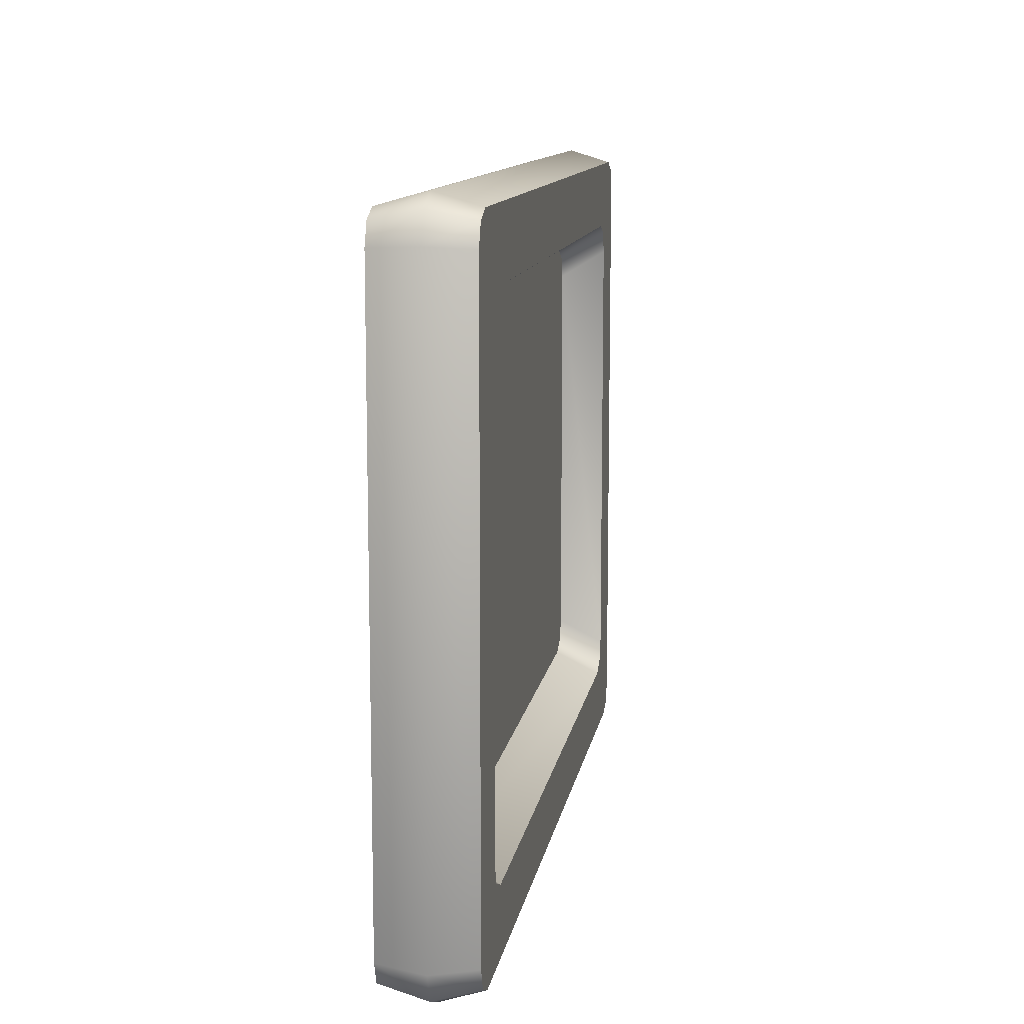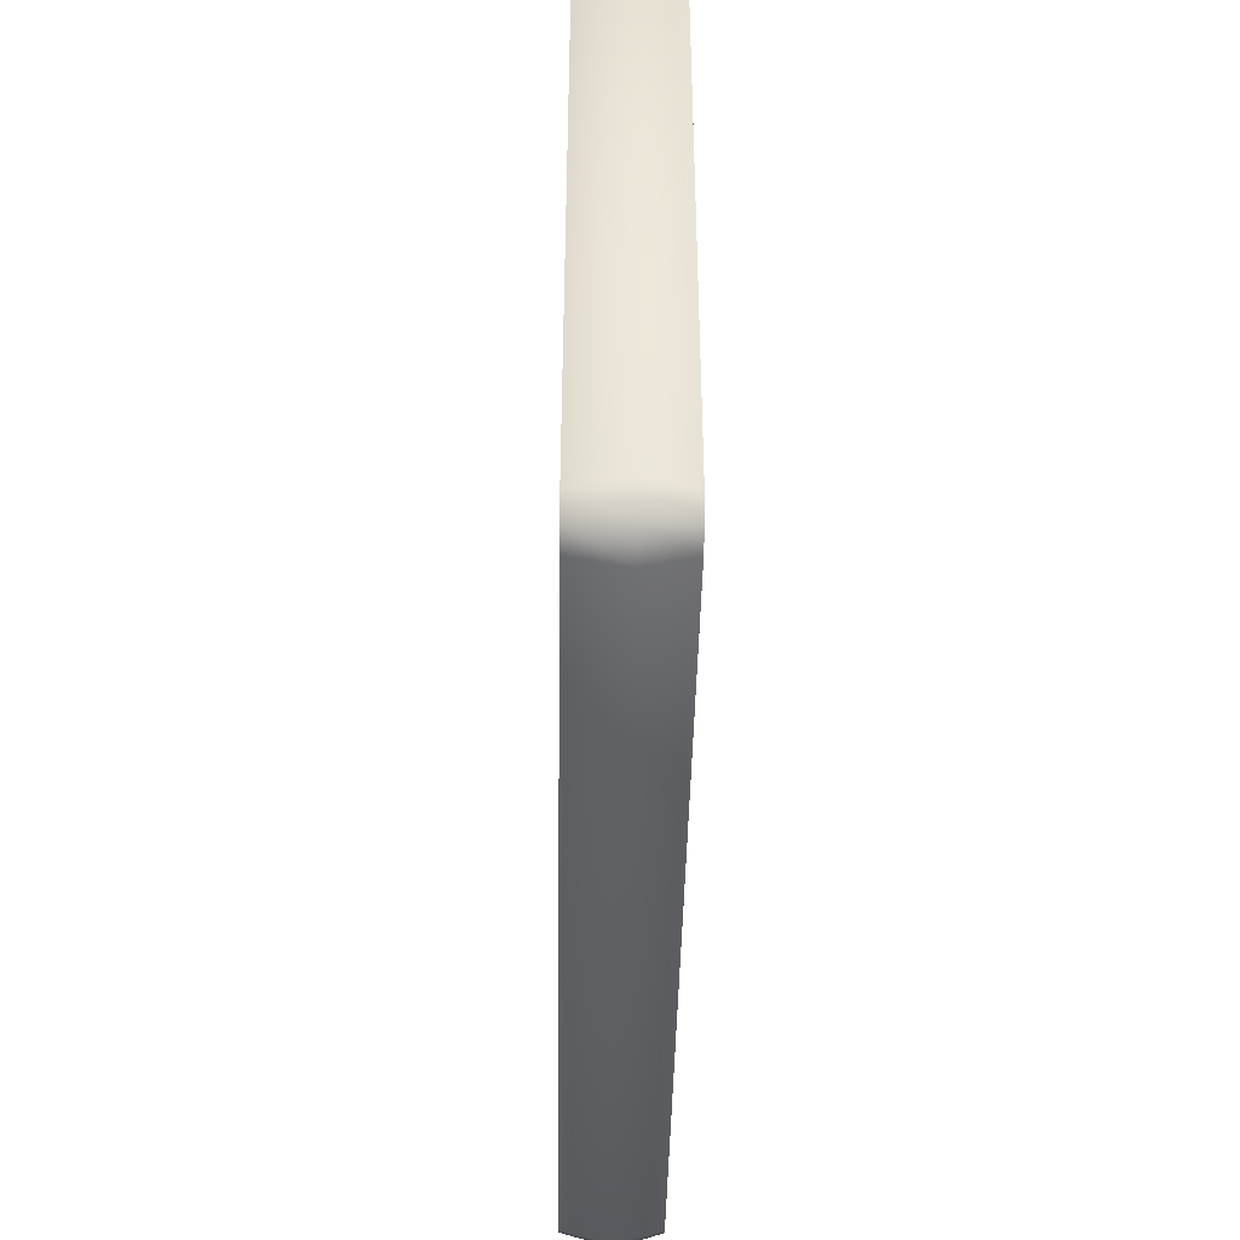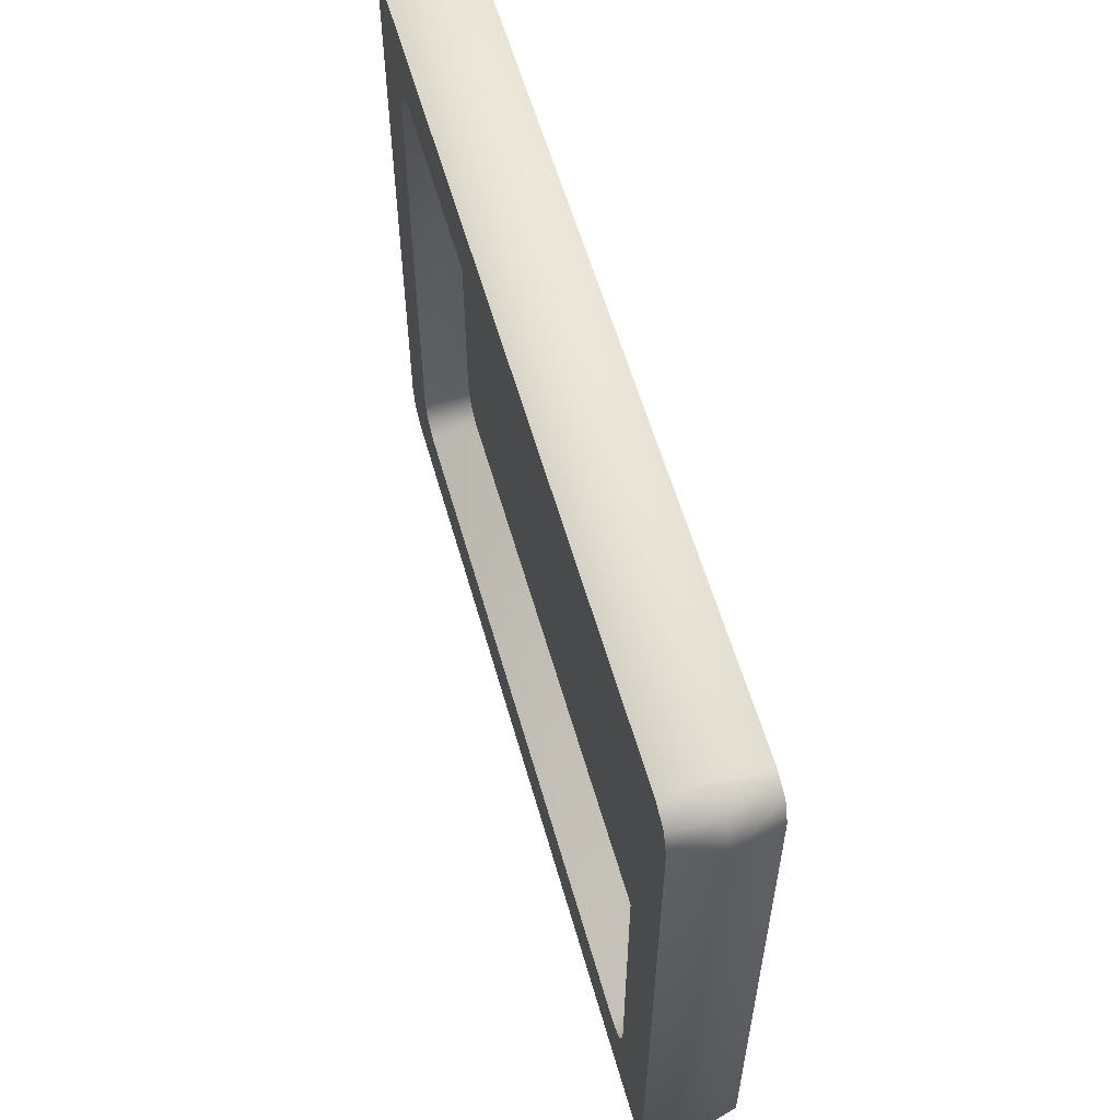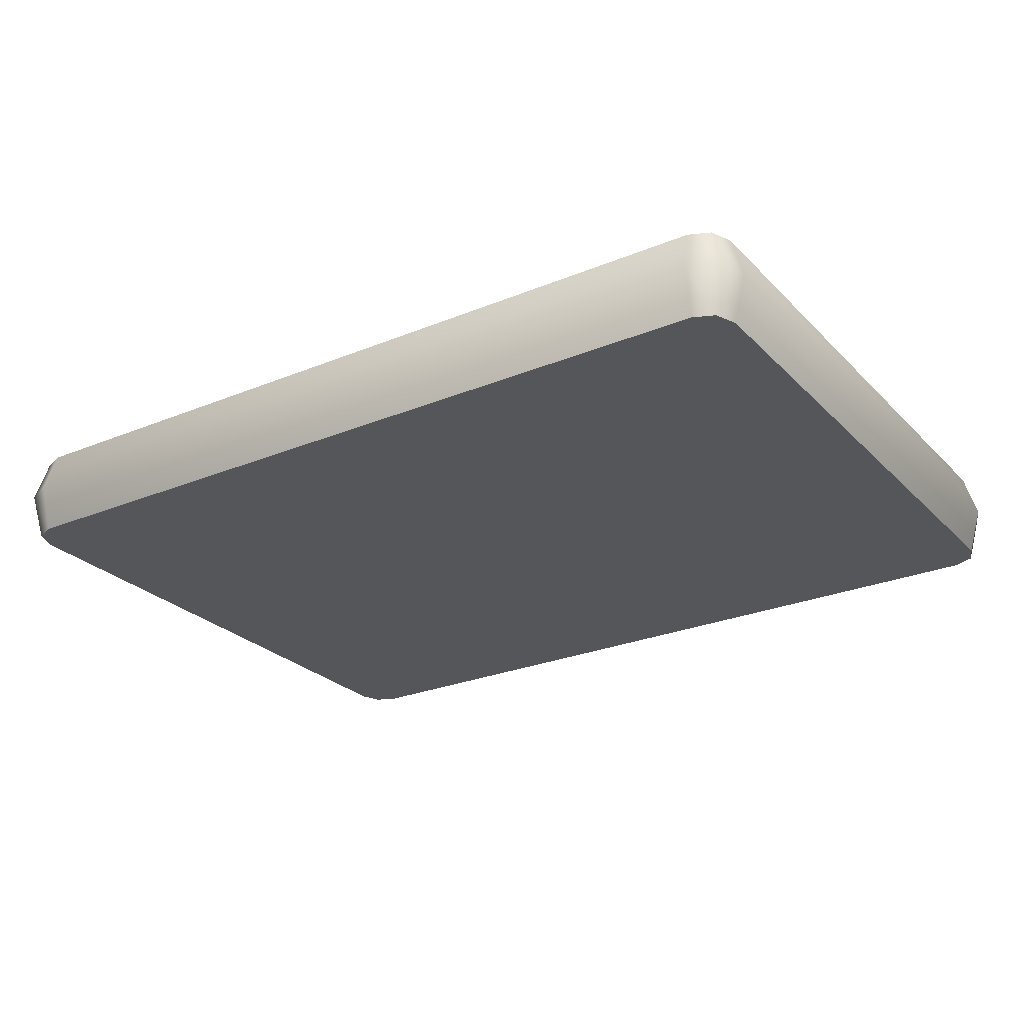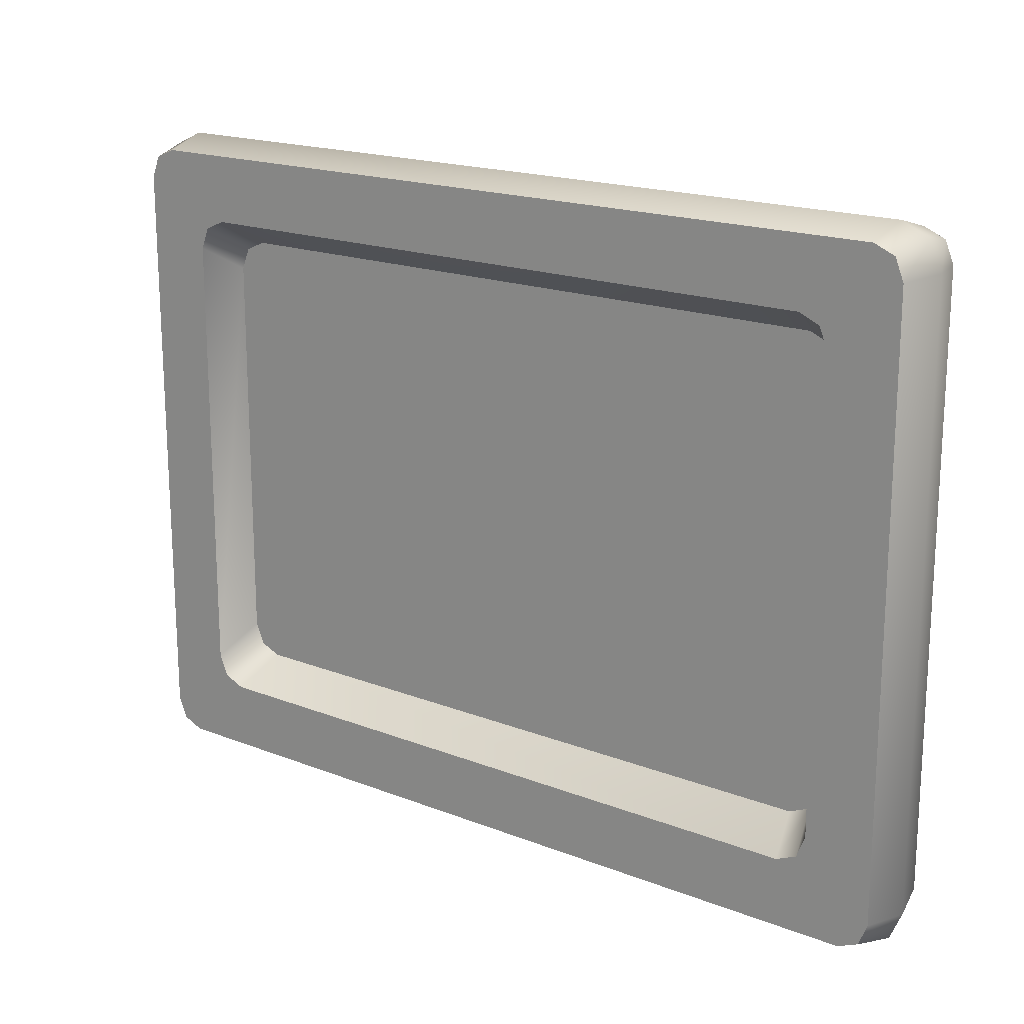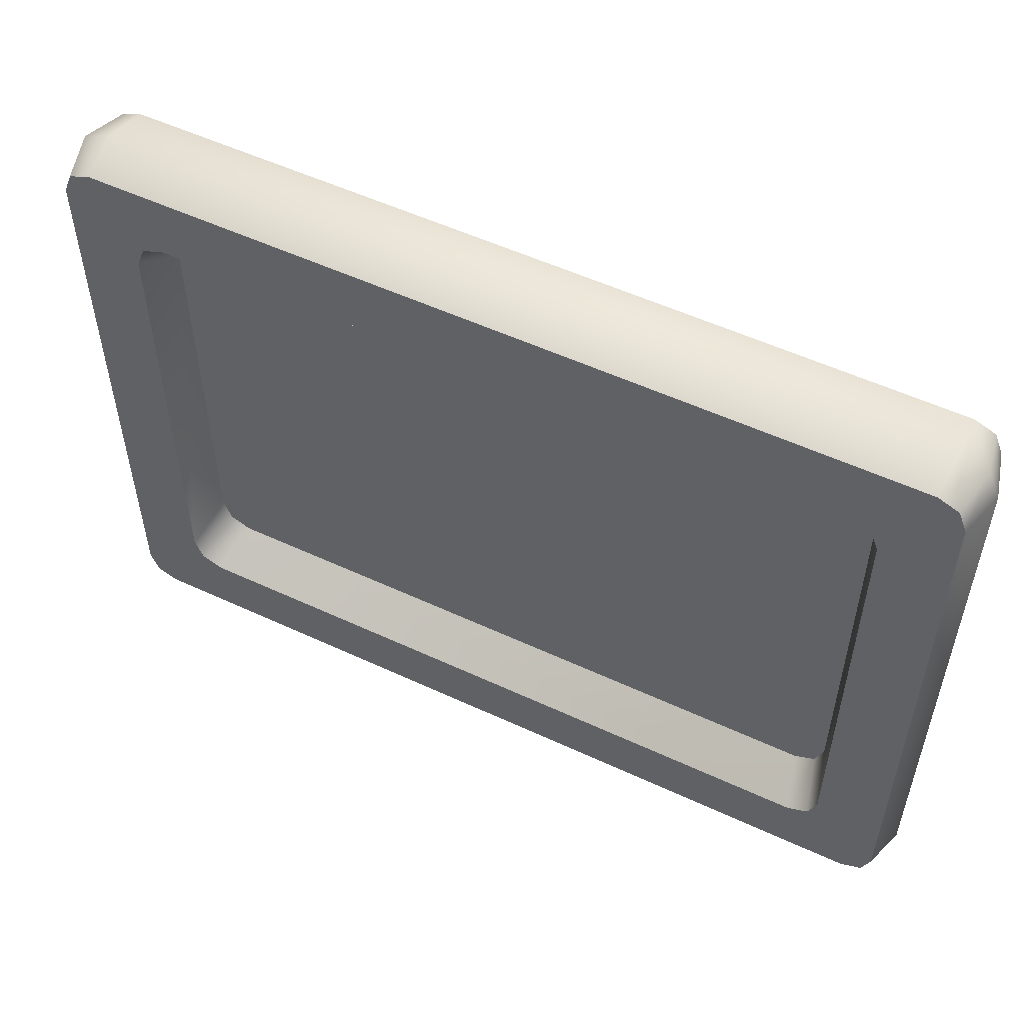
<metadata>
{"format":"obj","ext":"obj","renderer":"f3d","projection":"perspective","resolution":1024,"background":"white","views":[{"elev":11.5,"azim":-80.8,"up":"+Y"},{"elev":-43.0,"azim":-91.0,"up":"+Y"},{"elev":57.7,"azim":74.3,"up":"+Y"},{"elev":-26.0,"azim":-146.8,"up":"+Z"},{"elev":18.1,"azim":37.2,"up":"+Y"},{"elev":54.1,"azim":26.3,"up":"+Y"}]}
</metadata>
<code>
o sign_wall
v -0.97 0.6552 0
v -0.9051 0.7225 0
v -0.951 0.7027 0
v 0.9051 0.7225 -0
v 0.97 0.6552 -0
v 0.951 0.7027 -0
v -0.82 0.5042 0.2
v -0.7547 0.5725 0.2
v -0.8009 0.5525 0.2
v 0.7547 0.5725 0.2
v 0.82 0.5042 0.2
v 0.8009 0.5525 0.2
v -0.97 0.6548 0.2
v -0.9049 0.7225 0.2
v -0.9509 0.7026 0.2
v 0.9049 0.7225 0.2
v 0.97 0.6548 0.2
v 0.9509 0.7026 0.2
v -0.7249 0.5125 0.1
v -0.79 0.4442 0.1
v -0.7709 0.4925 0.1
v 0.79 0.4442 0.1
v 0.7249 0.5125 0.1
v 0.7709 0.4925 0.1
v -0.9108 0.7509 0.105
v -0.9717 0.7229 0.105
v -0.9985 0.6605 0.105
v 0.9108 0.7509 0.105
v 0.9717 0.7229 0.105
v 0.9985 0.6605 0.105
v -0.97 -0.6552 0
v -0.9051 -0.7225 0
v -0.951 -0.7027 0
v 0.9051 -0.7225 -0
v 0.97 -0.6552 -0
v 0.951 -0.7027 -0
v -0.82 -0.5042 0.2
v -0.7547 -0.5725 0.2
v -0.8009 -0.5525 0.2
v 0.7547 -0.5725 0.2
v 0.82 -0.5042 0.2
v 0.8009 -0.5525 0.2
v -0.97 -0.6548 0.2
v -0.9049 -0.7225 0.2
v -0.9509 -0.7026 0.2
v 0.9049 -0.7225 0.2
v 0.97 -0.6548 0.2
v 0.9509 -0.7026 0.2
v -0.7249 -0.5125 0.1
v -0.79 -0.4442 0.1
v -0.7709 -0.4925 0.1
v 0.79 -0.4442 0.1
v 0.7249 -0.5125 0.1
v 0.7709 -0.4925 0.1
v -0.9108 -0.7509 0.105
v -0.9717 -0.7229 0.105
v -0.9985 -0.6605 0.105
v 0.9108 -0.7509 0.105
v 0.9717 -0.7229 0.105
v 0.9985 -0.6605 0.105
f 37 50 20 7
f 1 31 57 27
f 10 8 19 23
f 17 47 60 30
f 8 10 16 14
f 13 43 37 7
f 4 6 3 2
f 6 5 1 3
f 25 2 3 26
f 26 3 1 27
f 28 16 18 29
f 29 18 17 30
f 8 14 15 9
f 9 15 13 7
f 16 10 12 18
f 18 12 11 17
f 19 8 9 21
f 21 9 7 20
f 22 11 12 24
f 24 12 10 23
f 28 25 14 16
f 31 1 5 35
f 4 2 25 28
f 6 29 30 5
f 4 28 29 6
f 15 26 27 13
f 14 25 26 15
f 30 60 35 5
f 41 47 17 11
f 22 52 41 11
f 40 53 49 38
f 38 44 46 40
f 34 32 33 36
f 36 33 31 35
f 55 56 33 32
f 56 57 31 33
f 58 59 48 46
f 59 60 47 48
f 38 39 45 44
f 39 37 43 45
f 46 48 42 40
f 48 47 41 42
f 49 51 39 38
f 51 50 37 39
f 52 54 42 41
f 54 53 40 42
f 58 46 44 55
f 34 58 55 32
f 36 35 60 59
f 34 36 59 58
f 45 43 57 56
f 44 45 56 55
f 27 57 43 13
f 21 24 23 19
f 22 24 21 20
f 20 50 52 22
f 51 49 53 54
f 52 50 51 54

</code>
